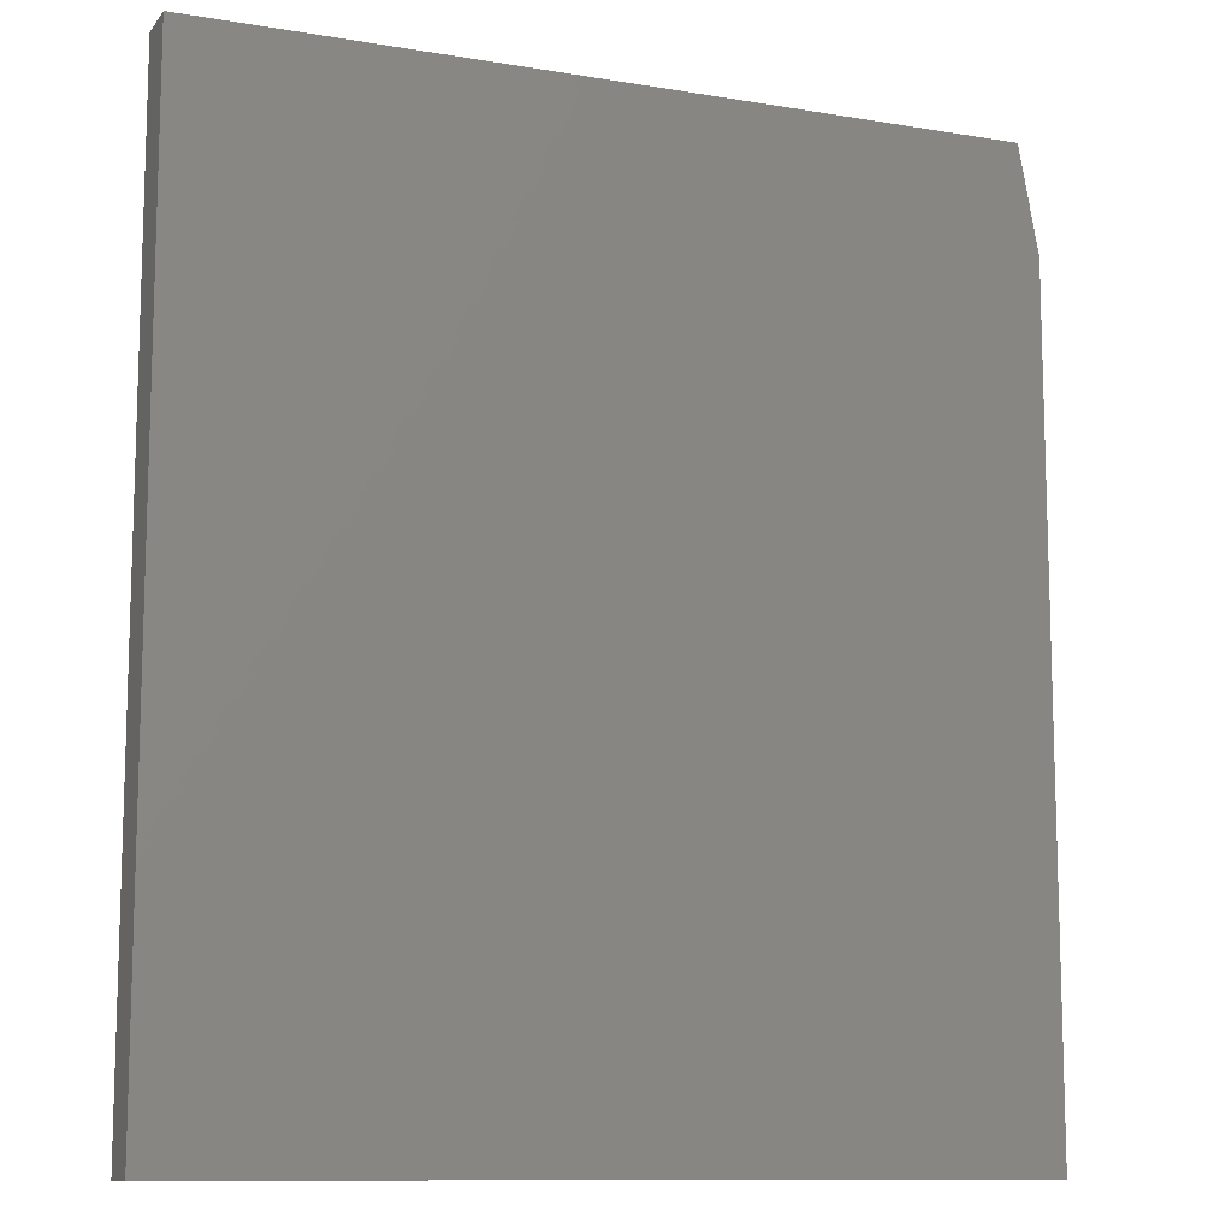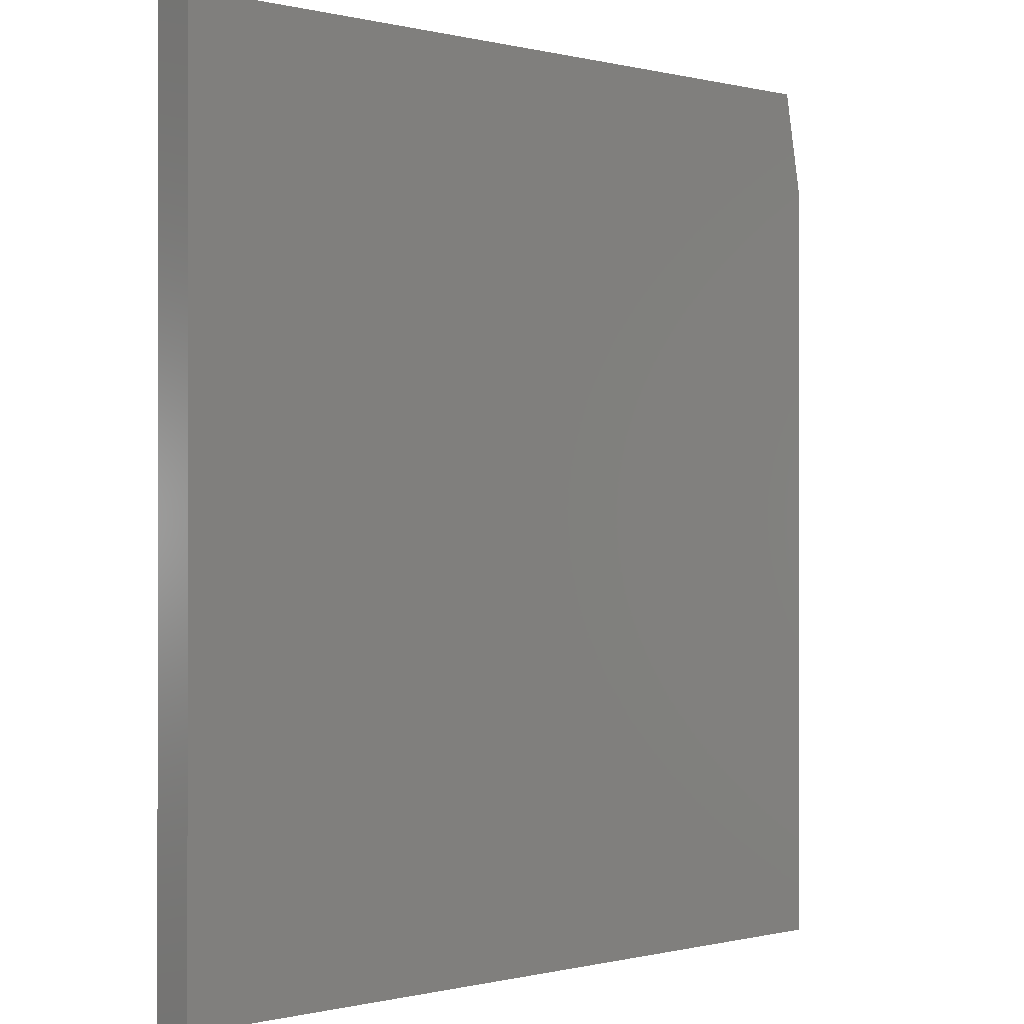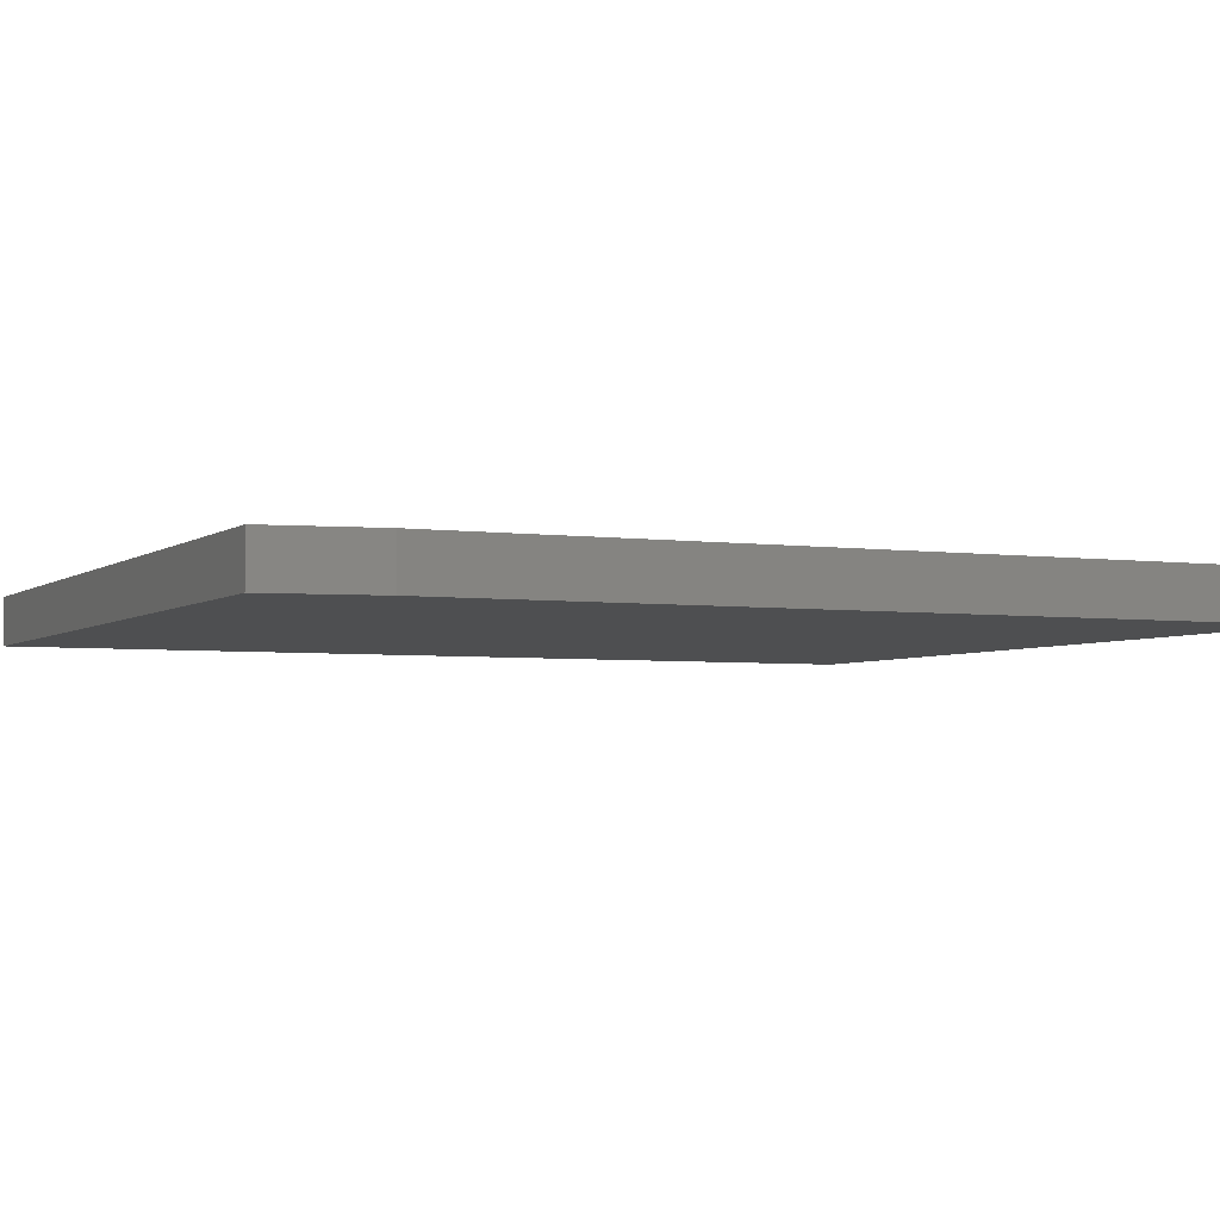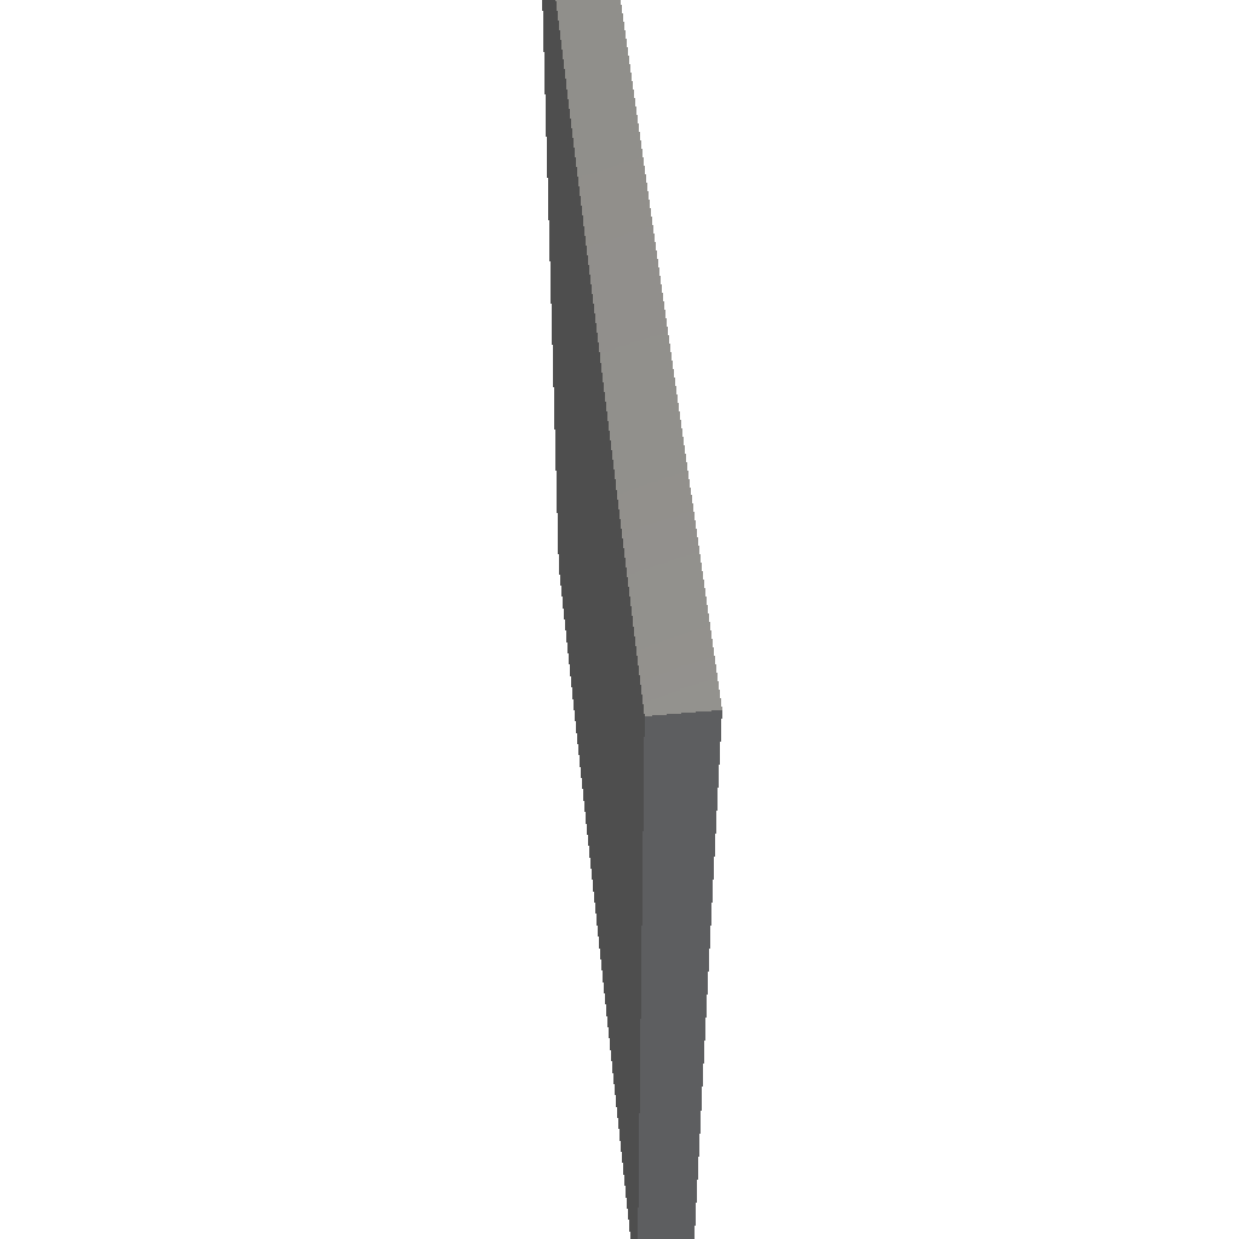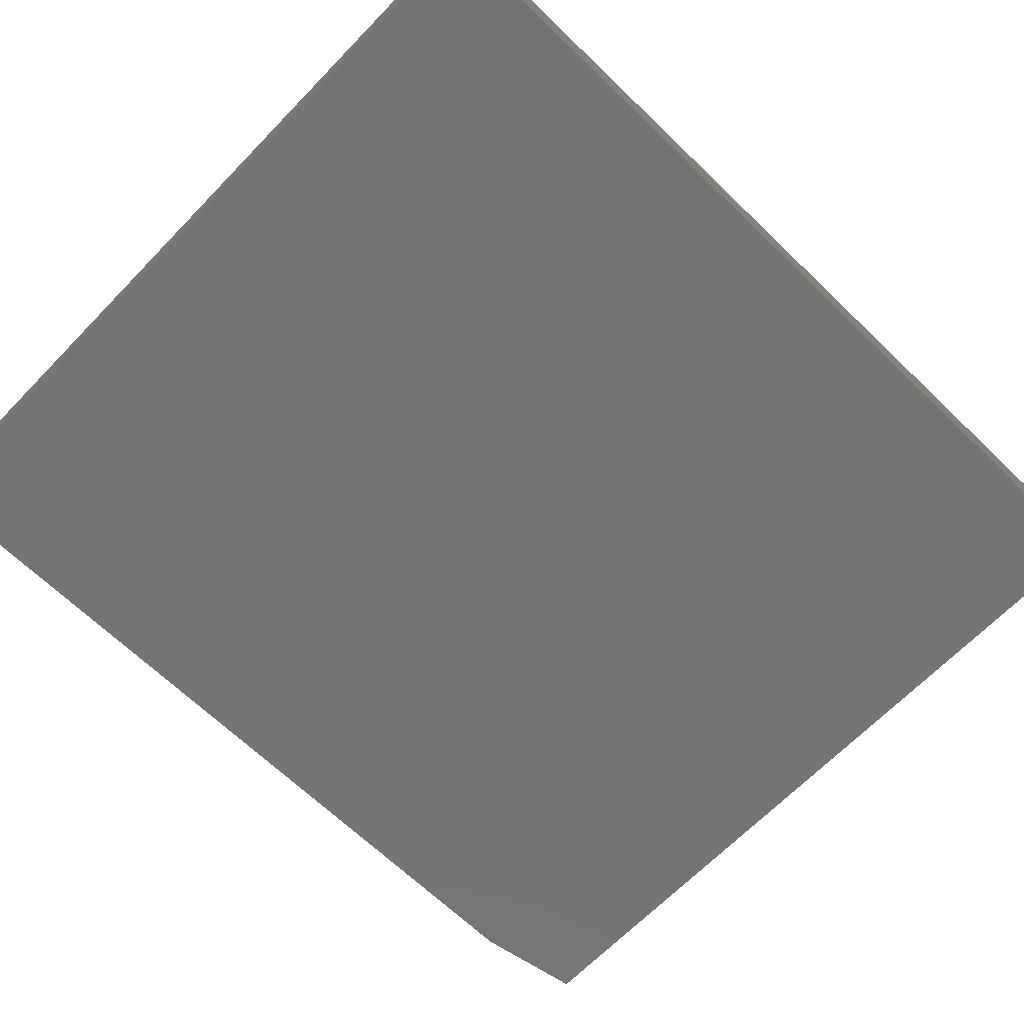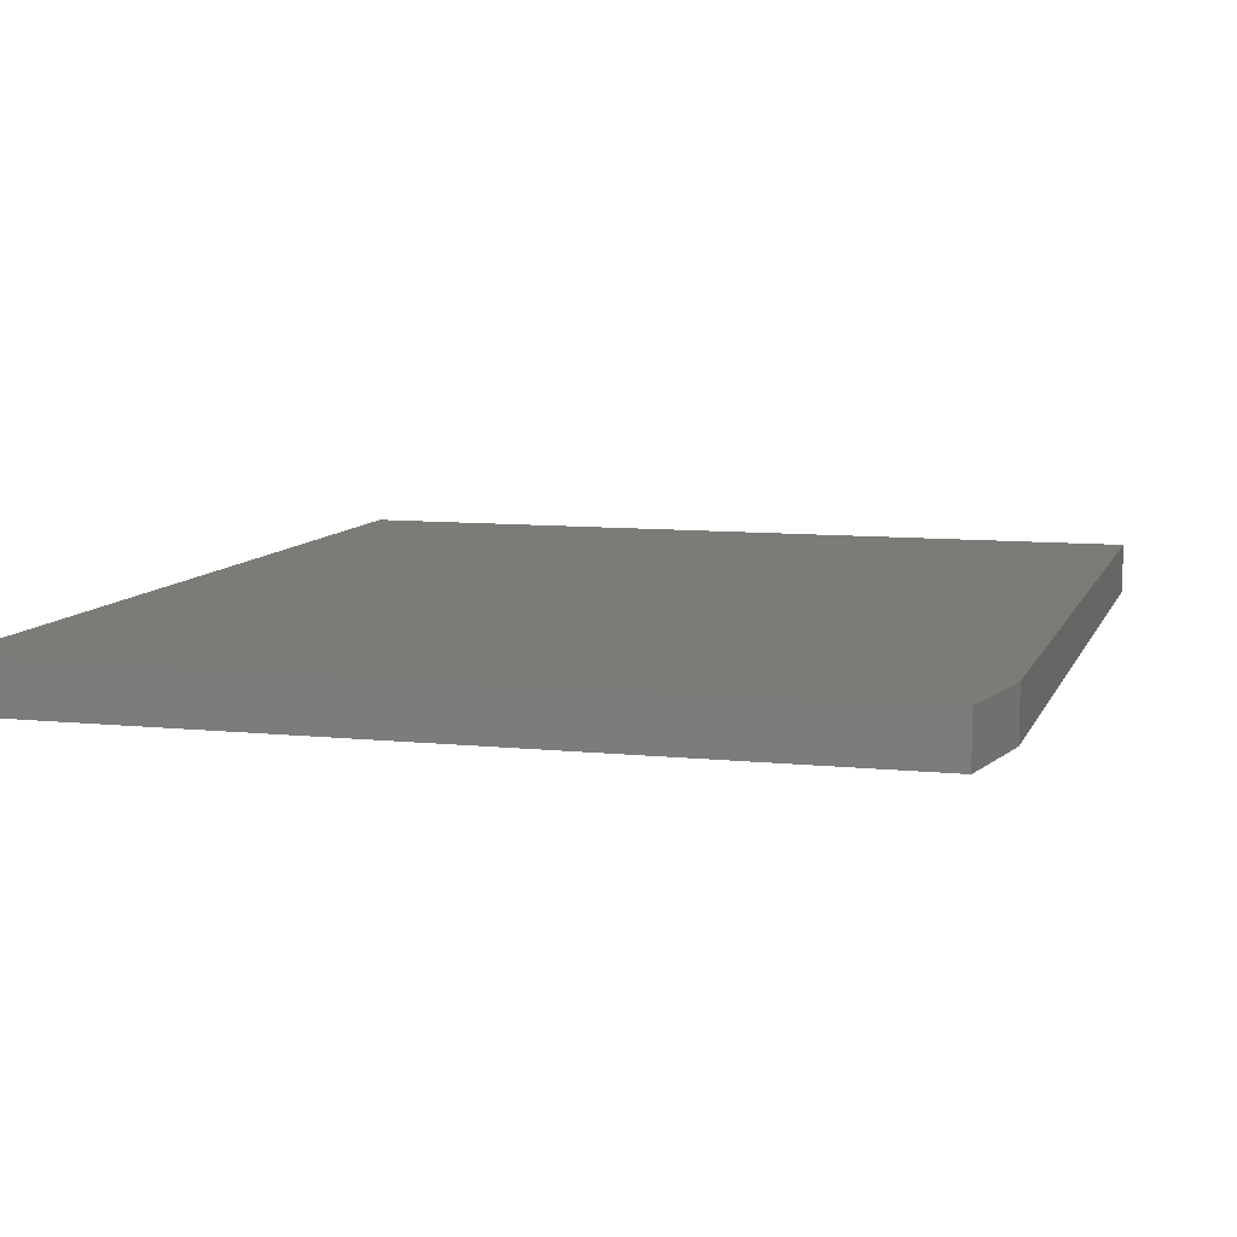
<metadata>
{"format":"stl","ext":"stl","renderer":"f3d","projection":"perspective","resolution":1024,"background":"white","views":[{"elev":-11.1,"azim":157.7,"up":"+Y"},{"elev":-0.2,"azim":138.5,"up":"+Y"},{"elev":-3.8,"azim":-115.1,"up":"+Z"},{"elev":54.4,"azim":84.4,"up":"+Y"},{"elev":-66.4,"azim":45.9,"up":"+Z"},{"elev":8.8,"azim":-164.2,"up":"+Z"}]}
</metadata>
<code>
# stl→obj: 10 verts, 16 faces
v -0.6484 0 0.03906
v 0.006826 0 0.03906
v -0.6484 0.6641 0.03906
v 0.006826 0.75 0.03906
v -0.6328 0.75 0.03906
v -0.6328 0.75 0
v 0.006826 0.75 0
v -0.6484 0.6641 0
v 0.006826 0 0
v -0.6484 0 0
f 1 2 3
f 3 2 4
f 3 4 5
f 6 7 8
f 8 7 9
f 8 9 10
f 3 8 1
f 1 8 10
f 4 7 5
f 5 7 6
f 3 5 8
f 8 5 6
f 2 9 4
f 4 9 7
f 1 10 2
f 2 10 9

</code>
